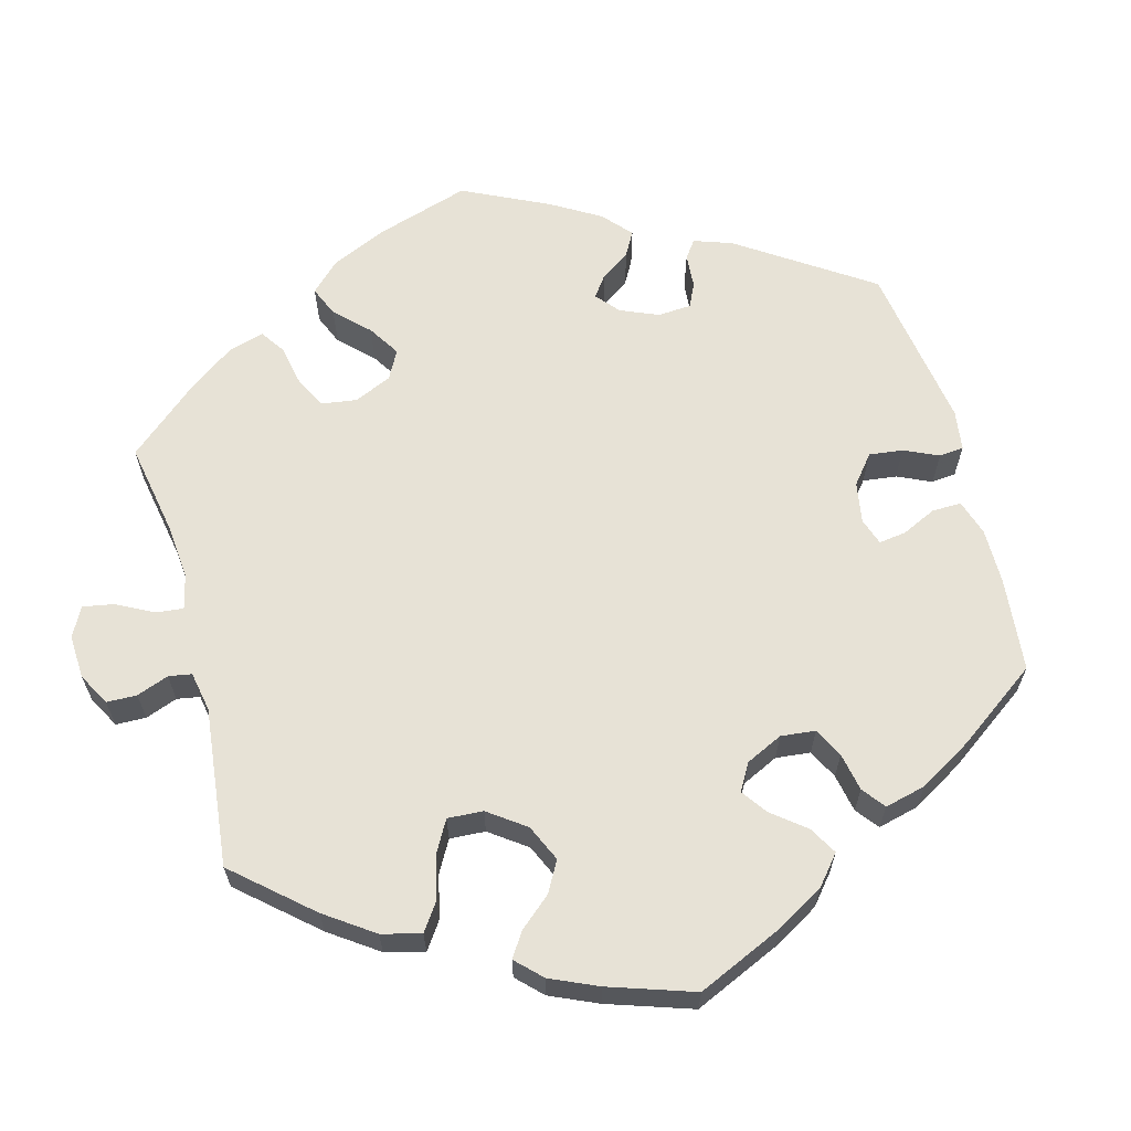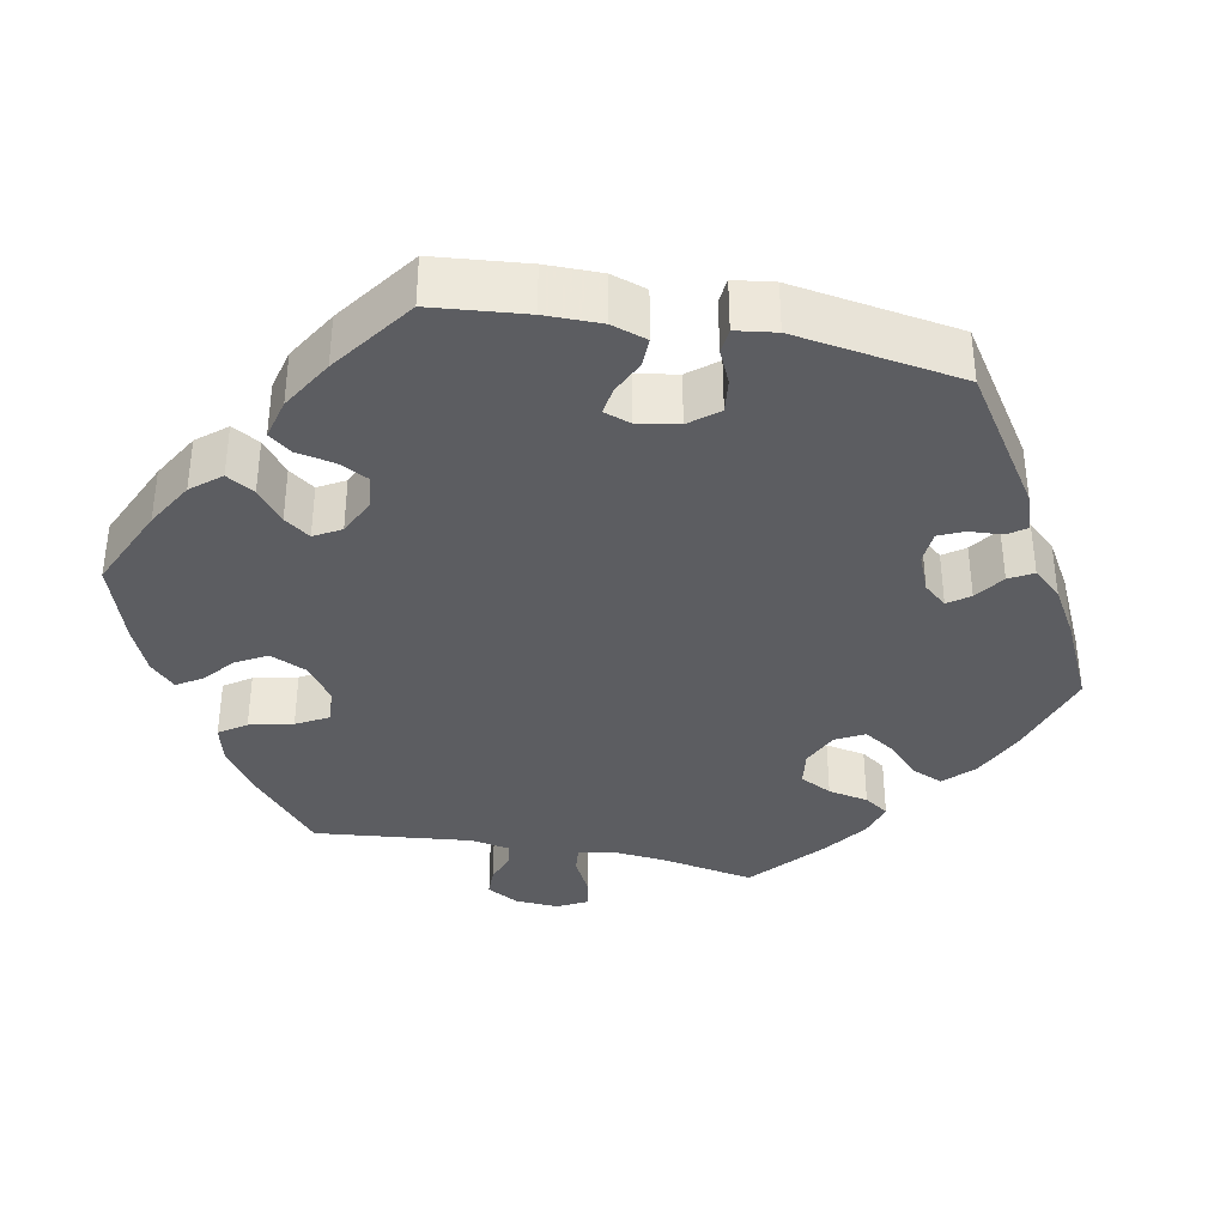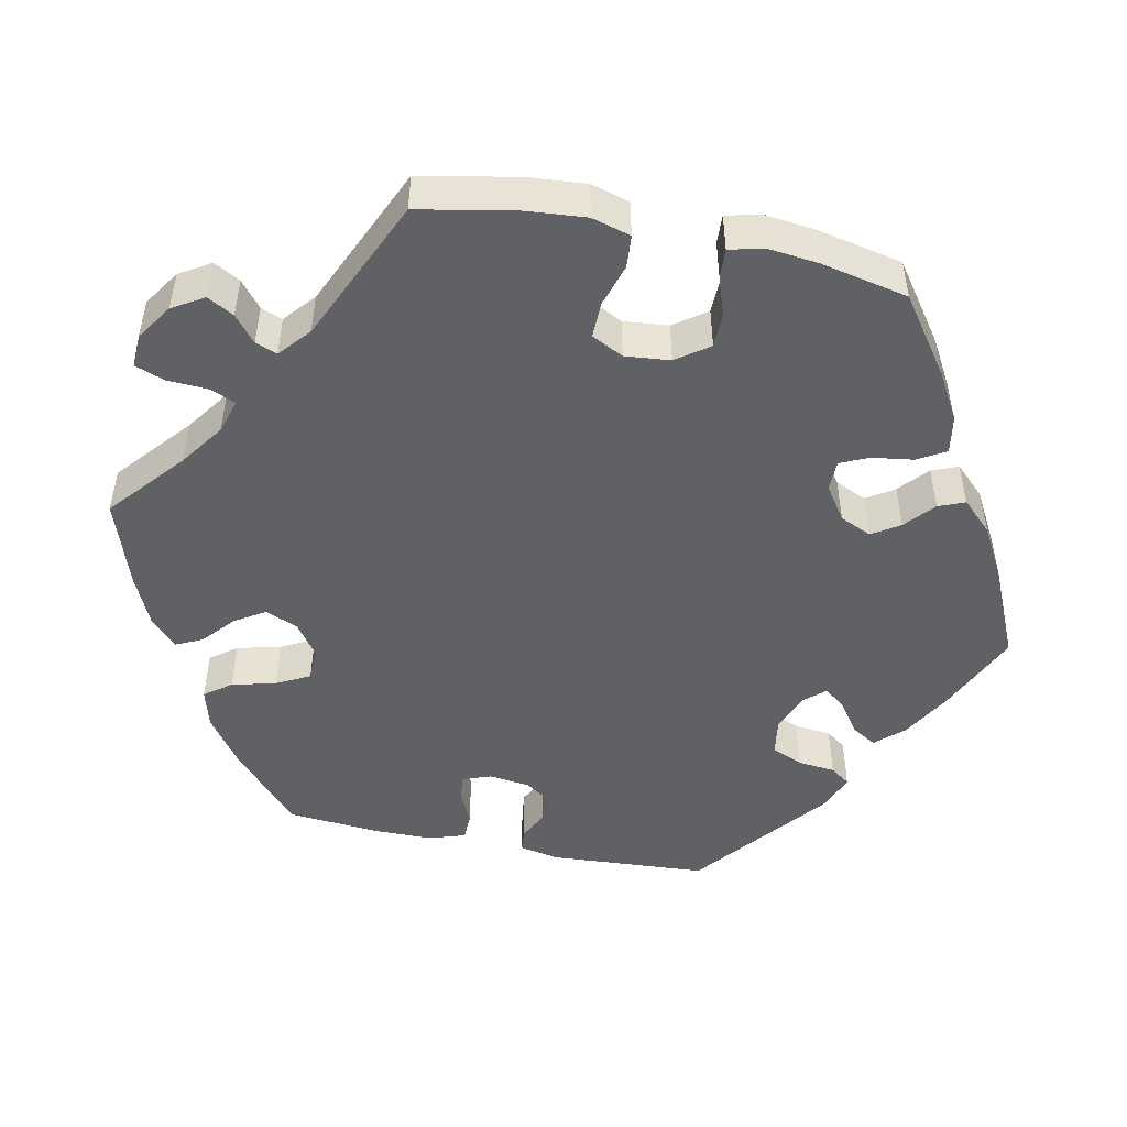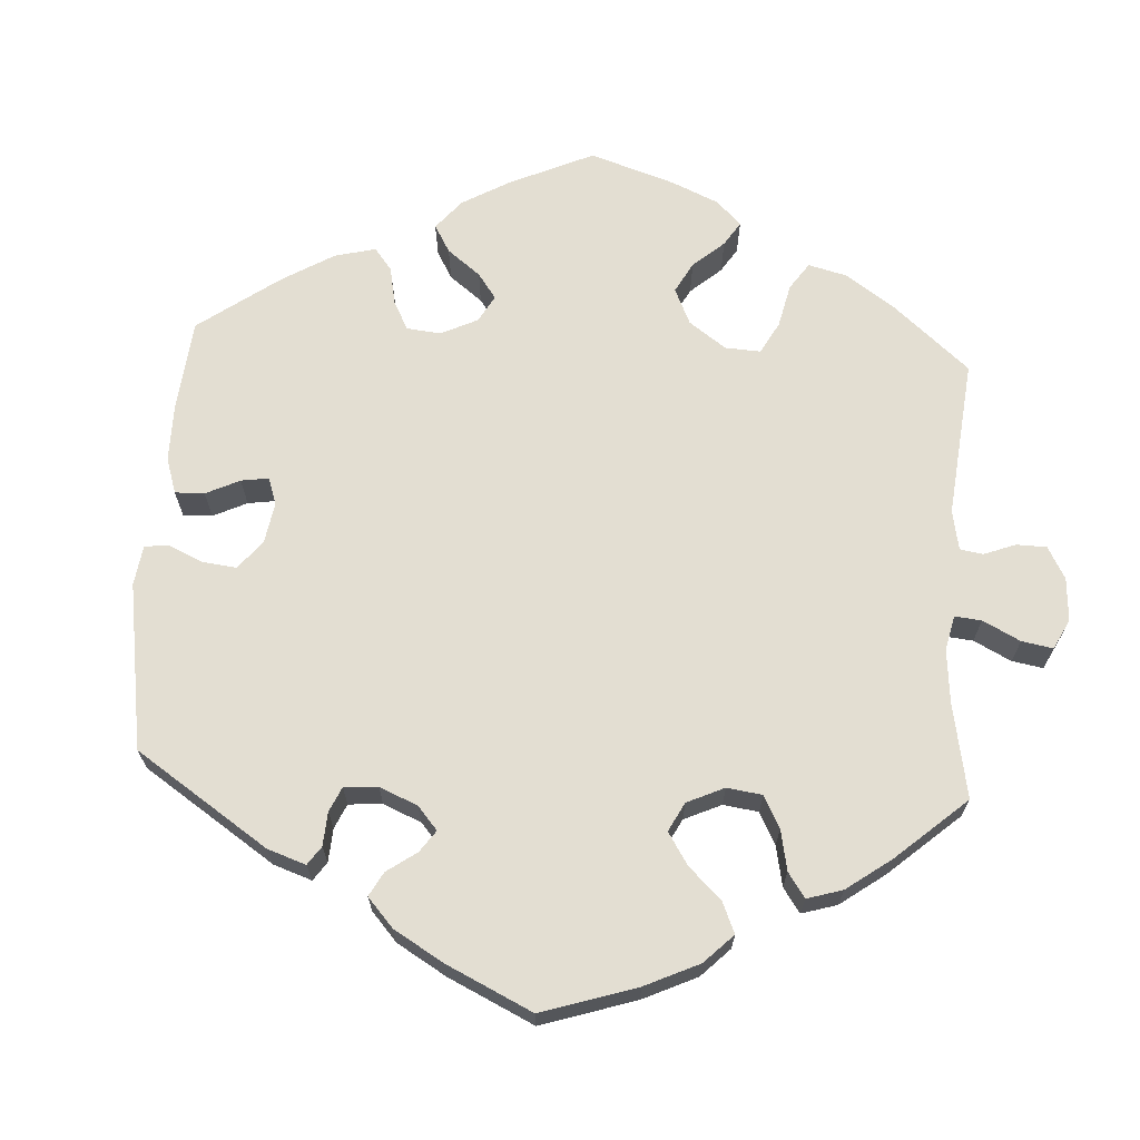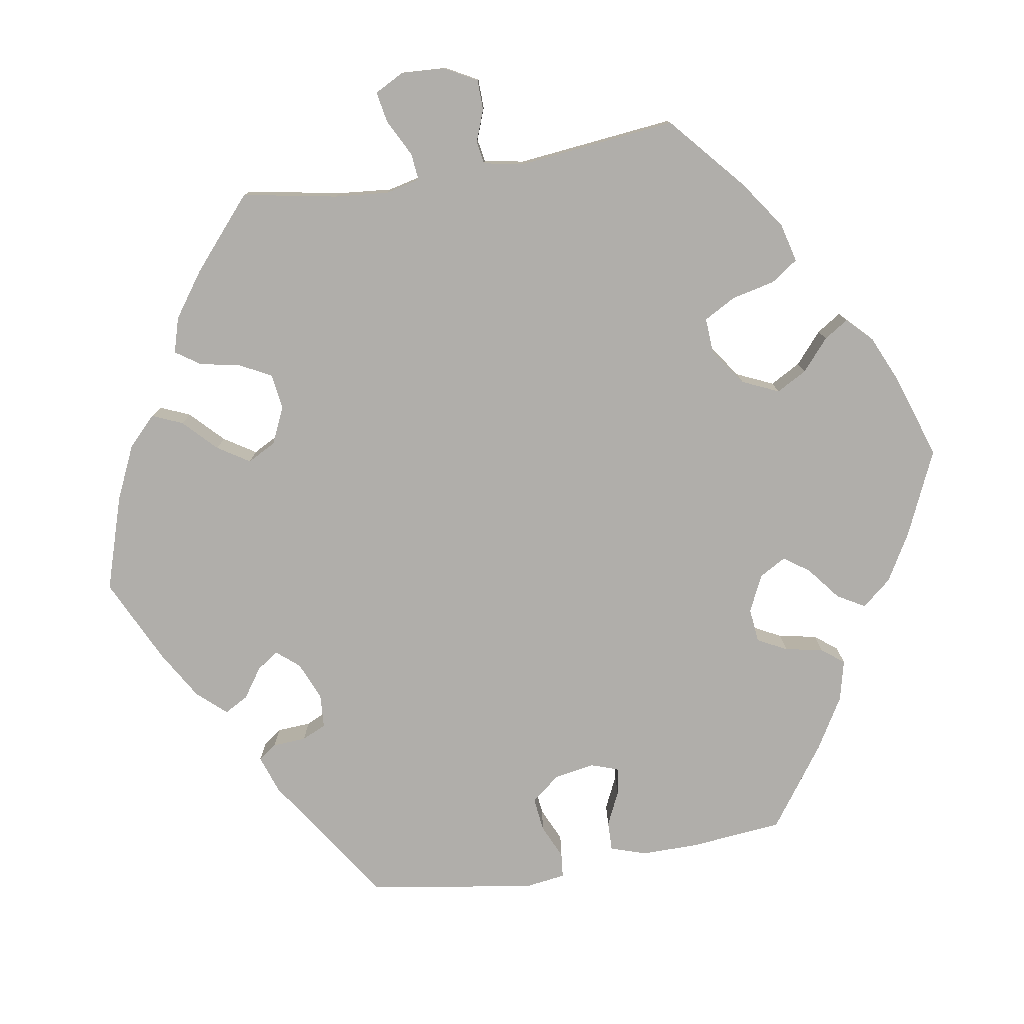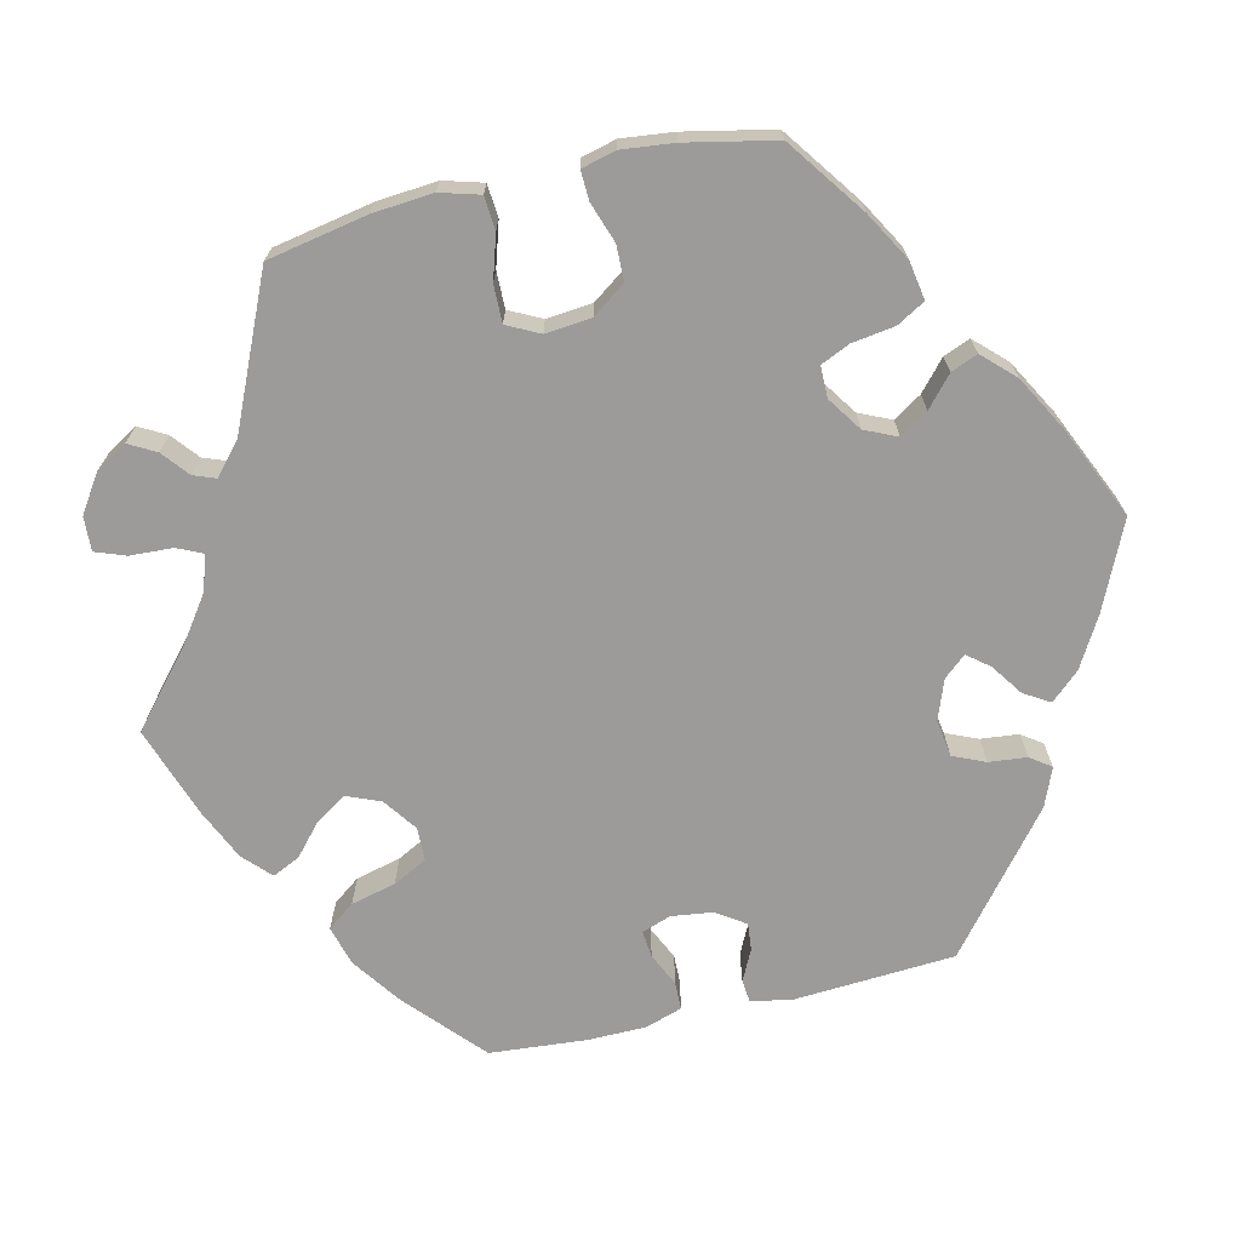
<metadata>
{"format":"obj","ext":"obj","renderer":"f3d","projection":"perspective","resolution":1024,"background":"white","views":[{"elev":63.4,"azim":-134.9,"up":"+Y"},{"elev":-36.8,"azim":-41.1,"up":"+Y"},{"elev":-48.9,"azim":-161.7,"up":"+Y"},{"elev":67.5,"azim":63.5,"up":"+Y"},{"elev":-77.9,"azim":159.5,"up":"+Y"},{"elev":-69.9,"azim":-136.9,"up":"+Y"}]}
</metadata>
<code>
v -0.513 0.07 -0.169
v -0.513 0.07 -0.099
v -0.496 0.07 -0.053
v -0.455 0.07 -0.053
v -0.405 0.07 -0.073
v -0.365 0.07 -0.077
v -0.345 0.07 -0.043
v -0.349 0.07 0.009
v -0.375 0.07 0.045
v -0.417 0.07 0.043
v -0.464 0.07 0.027
v -0.5 0.07 0.032
v -0.515 0.07 0.084
v -0.514 0.07 0.161
v -0.501 0.07 0.289
v -0.403 0.07 0.359
v -0.341 0.07 0.395
v -0.294 0.07 0.405
v -0.276 0.07 0.372
v -0.272 0.07 0.324
v -0.259 0.07 0.291
v -0.223 0.07 0.298
v -0.182 0.07 0.332
v -0.165 0.07 0.376
v -0.191 0.07 0.411
v -0.23 0.07 0.439
v -0.243 0.07 0.468
v -0.202 0.07 0.5
v 0 0.07 0.578
v 0.182 0.07 0.488
v 0.221 0.07 0.454
v 0.209 0.07 0.428
v 0.173 0.07 0.404
v 0.153 0.07 0.376
v 0.172 0.07 0.337
v 0.214 0.07 0.305
v 0.252 0.07 0.298
v 0.266 0.07 0.329
v 0.27 0.07 0.375
v 0.288 0.07 0.405
v 0.336 0.07 0.395
v 0.4 0.07 0.359
v 0.5 0.07 0.29
v 0.527 0.07 0.166
v 0.534 0.07 0.09
v 0.521 0.07 0.04
v 0.479 0.07 0.035
v 0.423 0.07 0.051
v 0.375 0.07 0.053
v 0.353 0.07 0.018
v 0.358 0.07 -0.034
v 0.386 0.07 -0.07
v 0.432 0.07 -0.068
v 0.482 0.07 -0.051
v 0.52 0.07 -0.054
v 0.531 0.07 -0.1
v 0.524 0.07 -0.17
v 0.501 0.07 -0.288
v 0.385 0.07 -0.329
v 0.322 0.07 -0.358
v 0.289 0.07 -0.389
v 0.309 0.07 -0.417
v 0.354 0.07 -0.446
v 0.38 0.07 -0.477
v 0.357 0.07 -0.513
v 0.307 0.07 -0.538
v 0.26 0.07 -0.539
v 0.24 0.07 -0.506
v 0.233 0.07 -0.463
v 0.214 0.07 -0.44
v 0.165 0.07 -0.457
v 0 0.07 -0.577
v -0.121 0.07 -0.535
v -0.189 0.07 -0.503
v -0.225 0.07 -0.466
v -0.207 0.07 -0.428
v -0.165 0.07 -0.389
v -0.141 0.07 -0.349
v -0.166 0.07 -0.311
v -0.219 0.07 -0.287
v -0.27 0.07 -0.292
v -0.293 0.07 -0.33
v -0.303 0.07 -0.382
v -0.32 0.07 -0.415
v -0.363 0.07 -0.403
v -0.416 0.07 -0.364
v -0.501 0.07 -0.288
v -0.513 0 -0.169
v -0.513 0 -0.099
v -0.496 0 -0.053
v -0.455 0 -0.053
v -0.405 0 -0.073
v -0.365 0 -0.077
v -0.345 0 -0.043
v -0.349 0 0.009
v -0.375 0 0.045
v -0.417 0 0.043
v -0.464 0 0.027
v -0.5 0 0.032
v -0.515 0 0.084
v -0.514 0 0.161
v -0.501 0 0.289
v -0.403 0 0.359
v -0.341 0 0.395
v -0.294 0 0.405
v -0.276 0 0.372
v -0.272 0 0.324
v -0.259 0 0.291
v -0.223 0 0.298
v -0.182 0 0.332
v -0.165 0 0.376
v -0.191 0 0.411
v -0.23 0 0.439
v -0.243 0 0.468
v -0.202 0 0.5
v 0 0 0.578
v 0.182 0 0.488
v 0.221 0 0.454
v 0.209 0 0.428
v 0.173 0 0.404
v 0.153 0 0.376
v 0.172 0 0.337
v 0.214 0 0.305
v 0.252 0 0.298
v 0.266 0 0.329
v 0.27 0 0.375
v 0.288 0 0.405
v 0.336 0 0.395
v 0.4 0 0.359
v 0.5 0 0.29
v 0.527 0 0.166
v 0.534 0 0.09
v 0.521 0 0.04
v 0.479 0 0.035
v 0.423 0 0.051
v 0.375 0 0.053
v 0.353 0 0.018
v 0.358 0 -0.034
v 0.386 0 -0.07
v 0.432 0 -0.068
v 0.482 0 -0.051
v 0.52 0 -0.054
v 0.531 0 -0.1
v 0.524 0 -0.17
v 0.501 0 -0.288
v 0.385 0 -0.329
v 0.322 0 -0.358
v 0.289 0 -0.389
v 0.309 0 -0.417
v 0.354 0 -0.446
v 0.38 0 -0.477
v 0.357 0 -0.513
v 0.307 0 -0.538
v 0.26 0 -0.539
v 0.24 0 -0.506
v 0.233 0 -0.463
v 0.214 0 -0.44
v 0.165 0 -0.457
v 0 0 -0.577
v -0.121 0 -0.535
v -0.189 0 -0.503
v -0.225 0 -0.466
v -0.207 0 -0.428
v -0.165 0 -0.389
v -0.141 0 -0.349
v -0.166 0 -0.311
v -0.219 0 -0.287
v -0.27 0 -0.292
v -0.293 0 -0.33
v -0.303 0 -0.382
v -0.32 0 -0.415
v -0.363 0 -0.403
v -0.416 0 -0.364
v -0.501 0 -0.288
f 82 83 84 85
f 81 82 85 86
f 74 75 76 77
f 74 77 78
f 71 72 73 74
f 70 71 74 78
f 66 67 68 69
f 66 69 70
f 65 66 70
f 62 63 64 65
f 61 62 65 70
f 60 61 70 78
f 56 57 58 59
f 53 54 55 56
f 52 53 56 59
f 51 52 59 60
f 45 46 47 48
f 45 48 49
f 44 45 49
f 43 44 49
f 42 43 49 50
f 38 39 40 41
f 37 38 41 42
f 30 31 32 33
f 30 33 34
f 29 30 34
f 28 29 34 35
f 25 26 27 28
f 24 25 28 35
f 17 18 19 20
f 17 20 21
f 16 17 21
f 15 16 21
f 14 15 21
f 13 14 21 22
f 10 11 12 13
f 9 10 13 22
f 2 3 4 5
f 2 5 6
f 1 2 6
f 81 86 87 1
f 51 60 78 79
f 50 51 79 80
f 37 42 50 80
f 36 37 80 81
f 23 24 35 36
f 8 9 22 23
f 7 8 23 36
f 6 7 36 81
f 1 6 81
f 172 171 170 169
f 173 172 169 168
f 164 163 162 161
f 165 164 161
f 161 160 159 158
f 165 161 158 157
f 156 155 154 153
f 157 156 153
f 157 153 152
f 152 151 150 149
f 157 152 149 148
f 165 157 148 147
f 146 145 144 143
f 143 142 141 140
f 146 143 140 139
f 147 146 139 138
f 135 134 133 132
f 136 135 132
f 136 132 131
f 136 131 130
f 137 136 130 129
f 128 127 126 125
f 129 128 125 124
f 120 119 118 117
f 121 120 117
f 121 117 116
f 122 121 116 115
f 115 114 113 112
f 122 115 112 111
f 107 106 105 104
f 108 107 104
f 108 104 103
f 108 103 102
f 108 102 101
f 109 108 101 100
f 100 99 98 97
f 109 100 97 96
f 92 91 90 89
f 93 92 89
f 93 89 88
f 88 174 173 168
f 166 165 147 138
f 167 166 138 137
f 167 137 129 124
f 168 167 124 123
f 123 122 111 110
f 110 109 96 95
f 123 110 95 94
f 168 123 94 93
f 168 93 88
f 1 88 89 2
f 2 89 90 3
f 3 90 91 4
f 4 91 92 5
f 5 92 93 6
f 6 93 94 7
f 7 94 95 8
f 8 95 96 9
f 9 96 97 10
f 10 97 98 11
f 11 98 99 12
f 12 99 100 13
f 13 100 101 14
f 14 101 102 15
f 15 102 103 16
f 16 103 104 17
f 17 104 105 18
f 18 105 106 19
f 19 106 107 20
f 20 107 108 21
f 21 108 109 22
f 22 109 110 23
f 23 110 111 24
f 24 111 112 25
f 25 112 113 26
f 26 113 114 27
f 27 114 115 28
f 28 115 116 29
f 29 116 117 30
f 30 117 118 31
f 31 118 119 32
f 32 119 120 33
f 33 120 121 34
f 34 121 122 35
f 35 122 123 36
f 36 123 124 37
f 37 124 125 38
f 38 125 126 39
f 39 126 127 40
f 40 127 128 41
f 41 128 129 42
f 42 129 130 43
f 43 130 131 44
f 44 131 132 45
f 45 132 133 46
f 46 133 134 47
f 47 134 135 48
f 48 135 136 49
f 49 136 137 50
f 50 137 138 51
f 51 138 139 52
f 52 139 140 53
f 53 140 141 54
f 54 141 142 55
f 55 142 143 56
f 56 143 144 57
f 57 144 145 58
f 58 145 146 59
f 59 146 147 60
f 60 147 148 61
f 61 148 149 62
f 62 149 150 63
f 63 150 151 64
f 64 151 152 65
f 65 152 153 66
f 66 153 154 67
f 67 154 155 68
f 68 155 156 69
f 69 156 157 70
f 70 157 158 71
f 71 158 159 72
f 72 159 160 73
f 73 160 161 74
f 74 161 162 75
f 75 162 163 76
f 76 163 164 77
f 77 164 165 78
f 78 165 166 79
f 79 166 167 80
f 80 167 168 81
f 81 168 169 82
f 82 169 170 83
f 83 170 171 84
f 84 171 172 85
f 85 172 173 86
f 86 173 174 87
f 87 174 88 1

</code>
